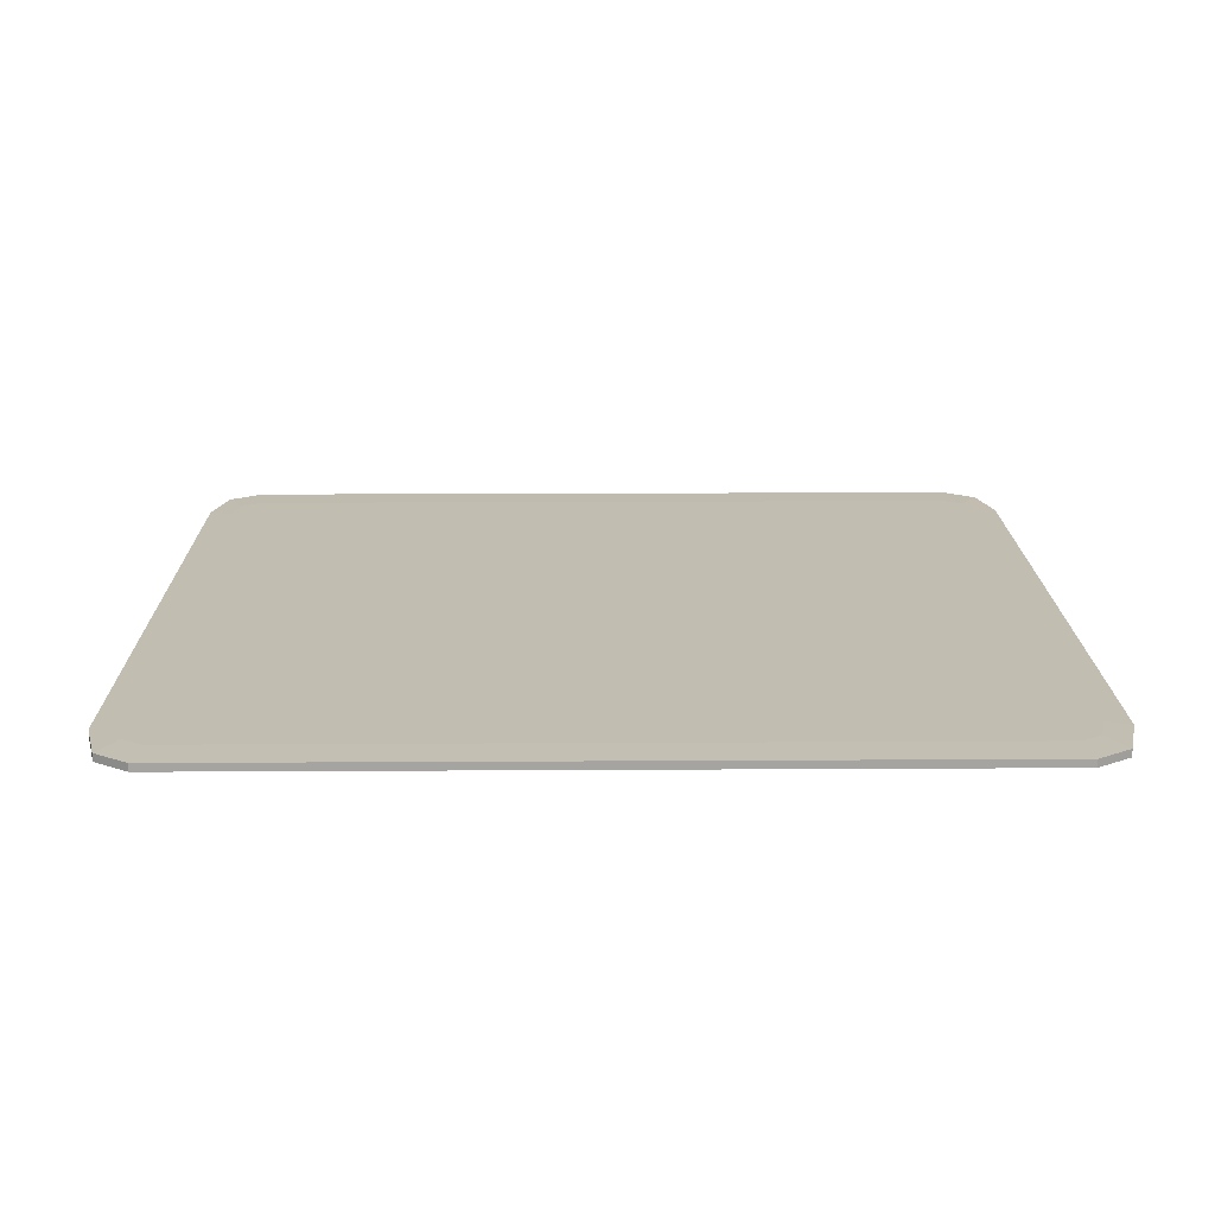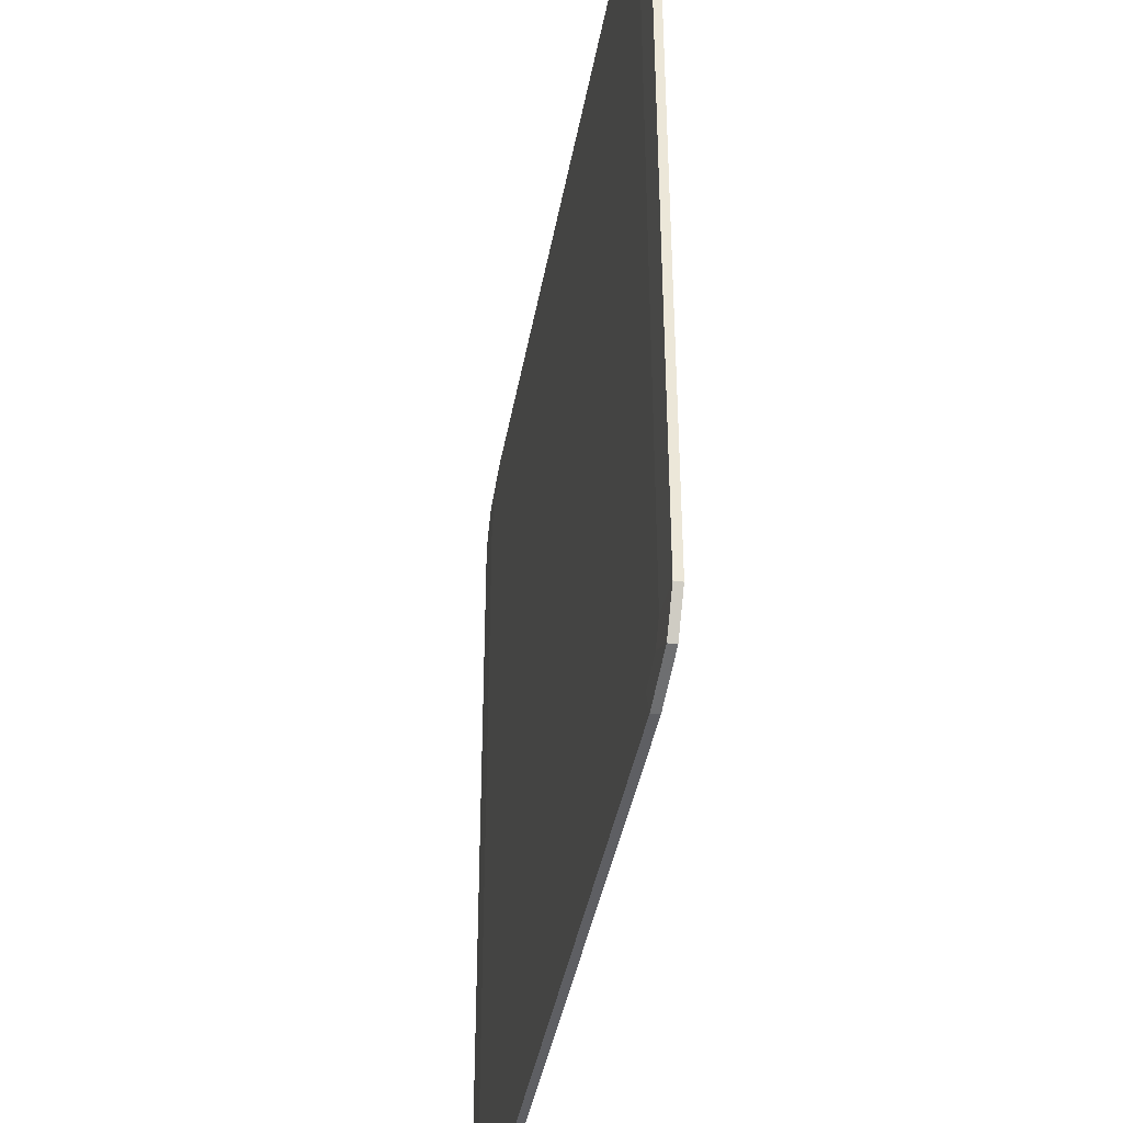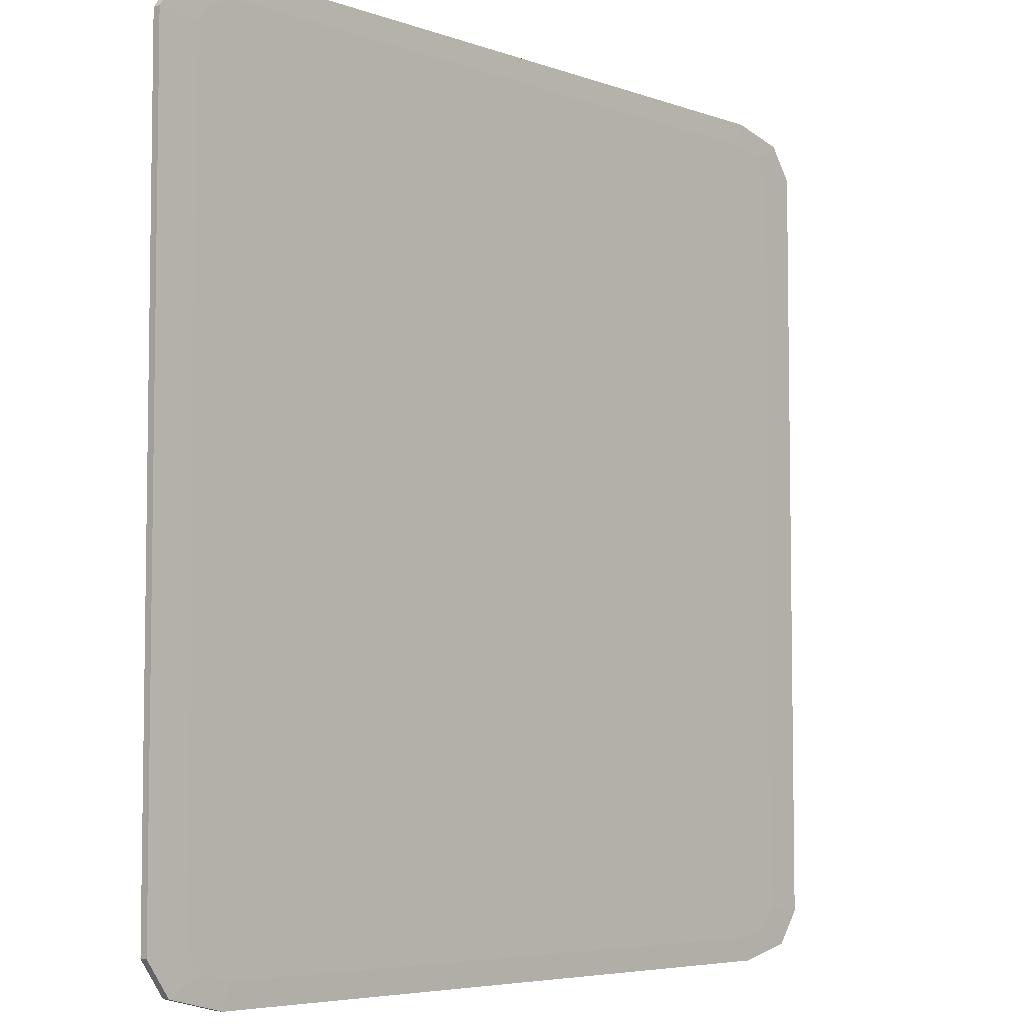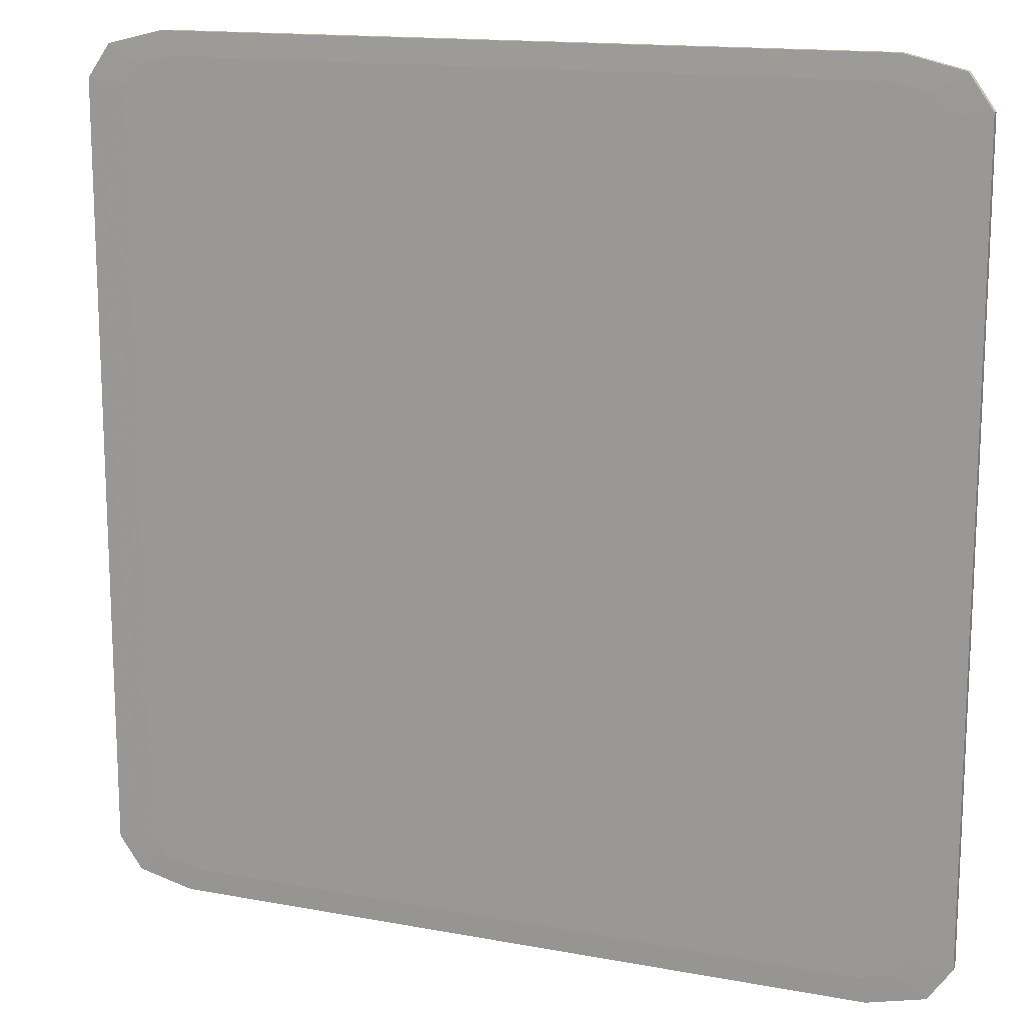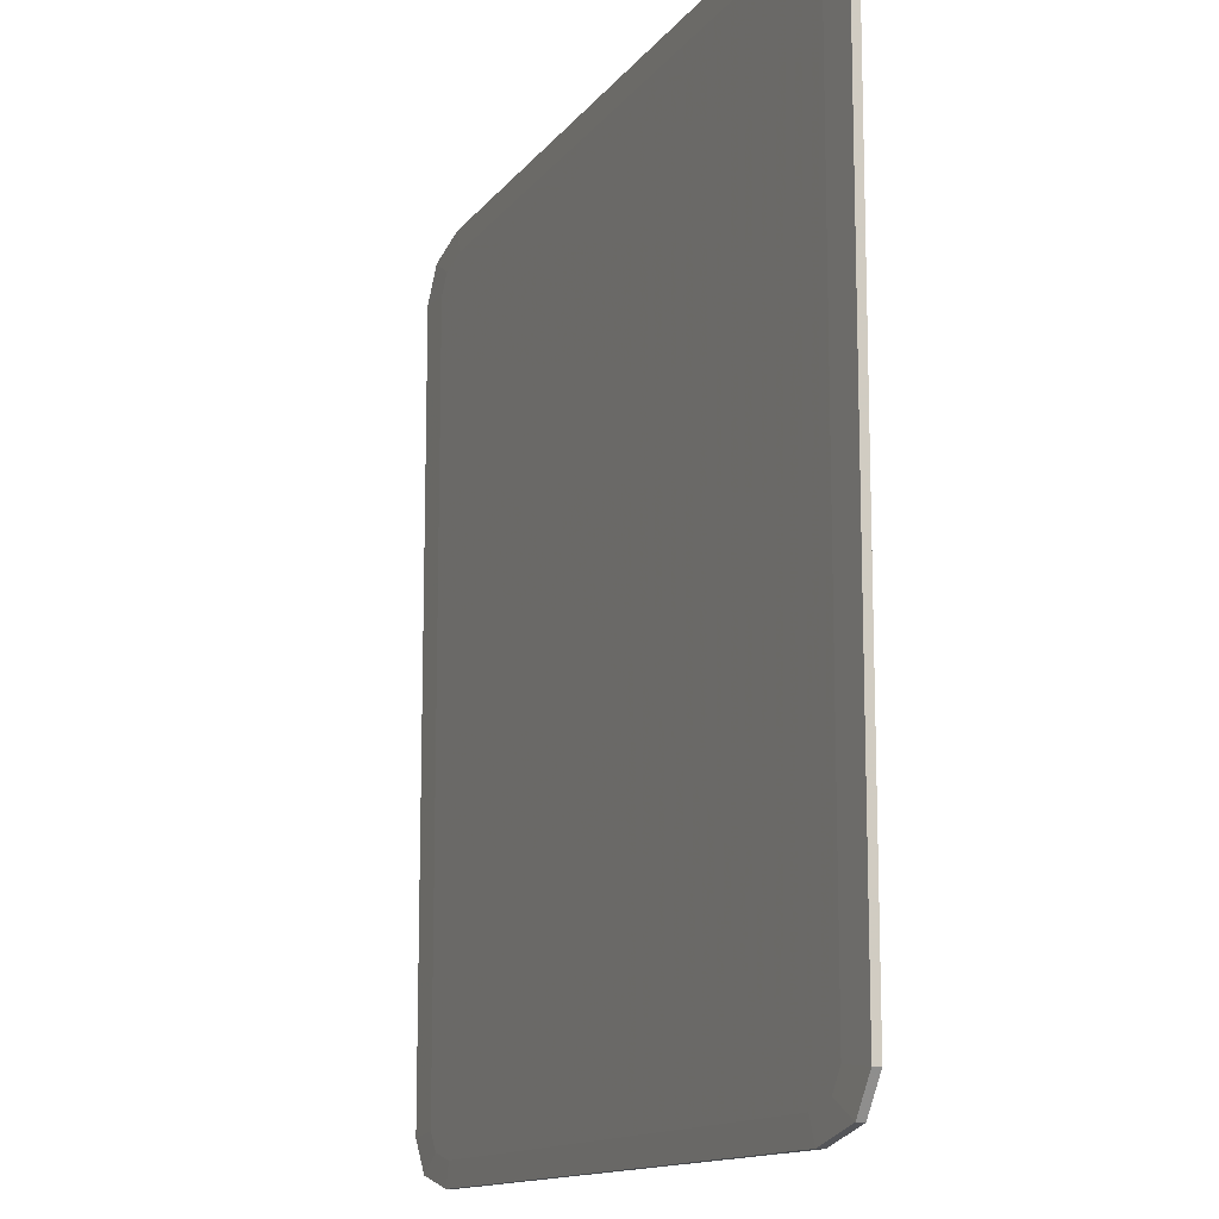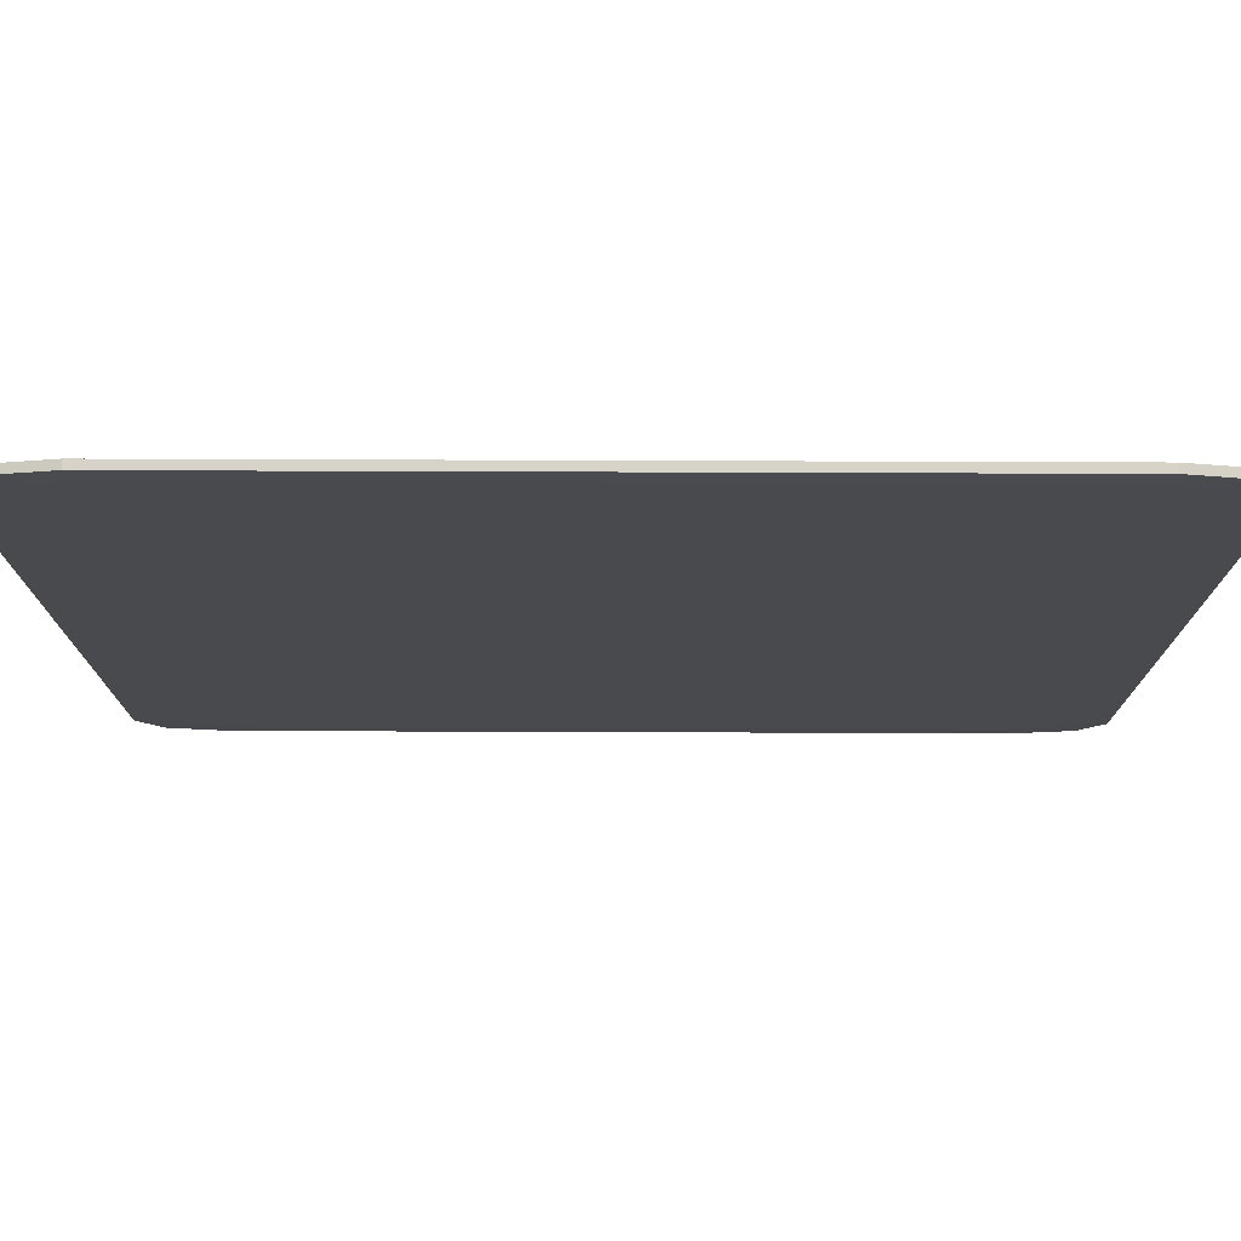
<metadata>
{"format":"obj","ext":"obj","renderer":"f3d","projection":"perspective","resolution":1024,"background":"white","views":[{"elev":16.9,"azim":89.3,"up":"+Y"},{"elev":-40.9,"azim":-100.0,"up":"+Z"},{"elev":-5.5,"azim":132.3,"up":"+Z"},{"elev":14.8,"azim":-158.1,"up":"+Z"},{"elev":-13.1,"azim":67.3,"up":"+Z"},{"elev":77.0,"azim":0.2,"up":"+Z"}]}
</metadata>
<code>
g Object__0
v 25.01 0.2184 22.31
v 25.01 0.2184 -22.31
v 23.66 0.2184 -24.21
v 20.39 0.2184 -25
v -20.39 0.2184 -25
v -23.66 0.2184 -24.21
v -25.01 0.2184 -22.31
v -25.01 0.2184 22.31
v -23.66 0.2184 24.21
v -20.39 0.2184 25
v 20.39 0.2184 25
v 23.66 0.2184 24.21
v 25.01 -0.2184 22.31
v 25.01 -0.2184 -22.31
v 23.66 -0.2184 -24.21
v 20.39 -0.2184 -25
v -20.39 -0.2184 -25
v -23.66 -0.2184 -24.21
v -25.01 -0.2184 -22.31
v -25.01 -0.2184 22.31
v -23.66 -0.2184 24.21
v -20.39 -0.2184 25
v 20.39 -0.2184 25
v 23.66 -0.2184 24.21
v 22.67 0.2525 22.04
v 22.67 0.2525 -22.04
v 21.86 0.2525 -23.17
v 19.92 0.2525 -23.63
v -19.92 0.2525 -23.63
v -21.86 0.2525 -23.17
v -22.67 0.2525 -22.04
v -22.67 0.2525 22.04
v -21.86 0.2525 23.17
v -19.92 0.2525 23.63
v 19.92 0.2525 23.63
v 21.86 0.2525 23.17
v 22.67 -0.2525 22.04
v 21.86 -0.2525 23.17
v 19.92 -0.2525 23.63
v -19.92 -0.2525 23.63
v -21.86 -0.2525 23.17
v -22.67 -0.2525 22.04
v -22.67 -0.2525 -22.04
v -21.86 -0.2525 -23.17
v -19.92 -0.2525 -23.63
v 19.92 -0.2525 -23.63
v 21.86 -0.2525 -23.17
v 22.67 -0.2525 -22.04
f 13 1 24
f 24 1 12
f 14 2 13
f 13 2 1
f 15 3 14
f 14 3 2
f 16 4 15
f 15 4 3
f 16 17 4
f 17 5 4
f 17 18 5
f 18 6 5
f 18 19 6
f 19 7 6
f 19 20 7
f 20 8 7
f 20 21 8
f 21 9 8
f 21 22 9
f 22 10 9
f 22 23 10
f 23 11 10
f 24 12 23
f 23 12 11
f 28 26 27
f 29 30 31
f 32 33 34
f 25 35 36
f 28 29 26
f 29 25 26
f 32 34 35
f 32 35 25
f 29 31 25
f 31 32 25
f 45 43 44
f 46 47 48
f 37 38 39
f 42 40 41
f 45 46 43
f 46 42 43
f 37 39 40
f 37 40 42
f 48 37 42
f 46 48 42
f 1 25 36
f 1 36 12
f 2 26 1
f 1 26 25
f 3 27 2
f 2 27 26
f 4 28 27
f 4 27 3
f 4 5 28
f 5 29 28
f 5 6 30
f 5 30 29
f 6 7 30
f 7 31 30
f 7 8 31
f 8 32 31
f 8 9 33
f 8 33 32
f 9 10 33
f 10 34 33
f 10 11 34
f 11 35 34
f 12 36 11
f 11 36 35
f 48 14 37
f 37 14 13
f 37 13 38
f 38 13 24
f 38 24 23
f 38 23 39
f 40 39 22
f 39 23 22
f 41 40 22
f 41 22 21
f 42 41 20
f 41 21 20
f 43 42 19
f 42 20 19
f 44 43 19
f 44 19 18
f 45 44 17
f 44 18 17
f 46 45 16
f 45 17 16
f 46 16 47
f 47 16 15
f 47 15 14
f 47 14 48

</code>
